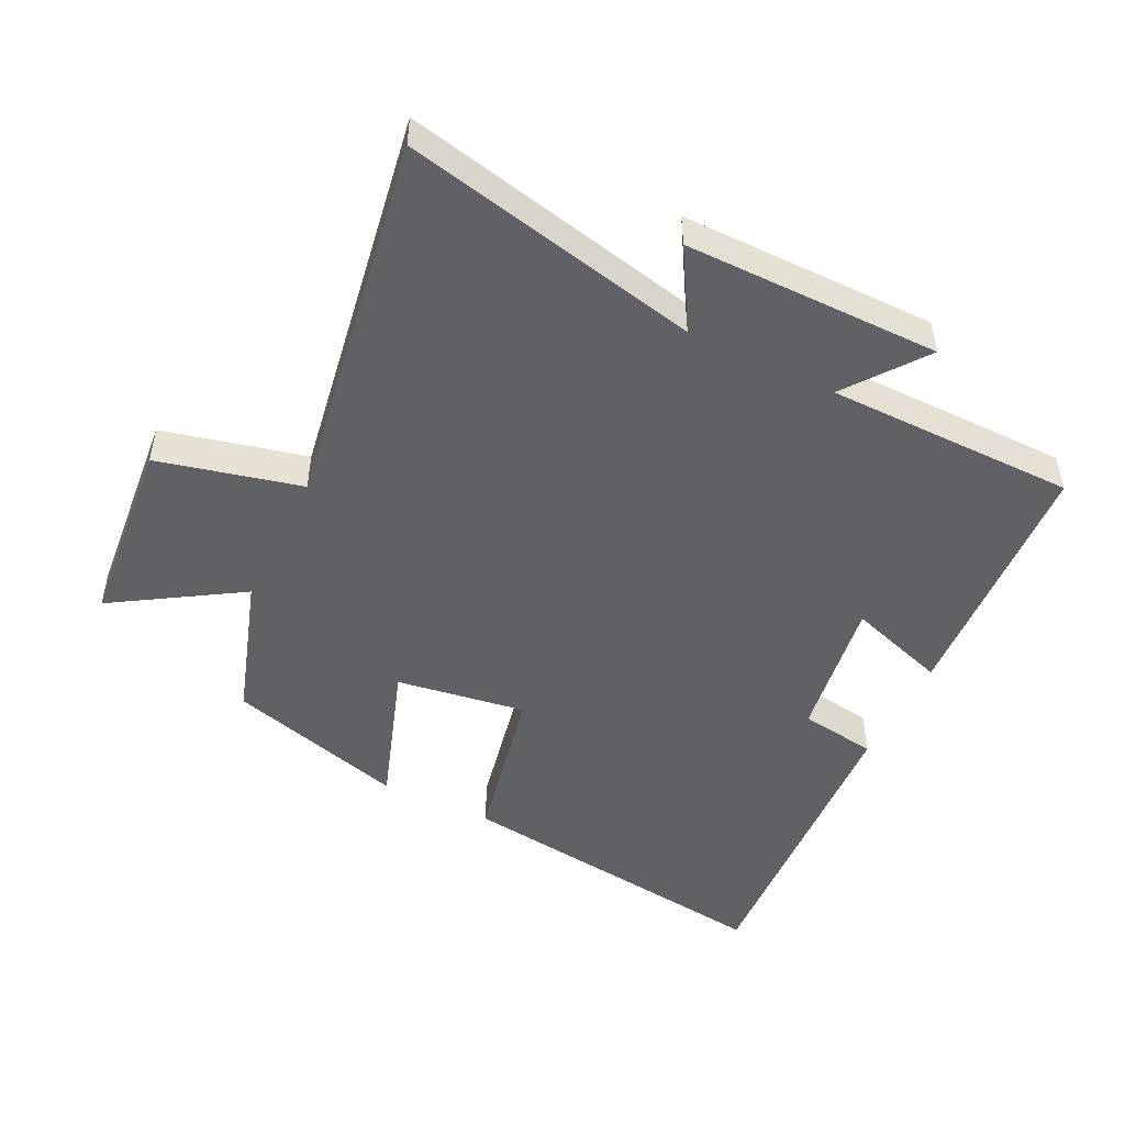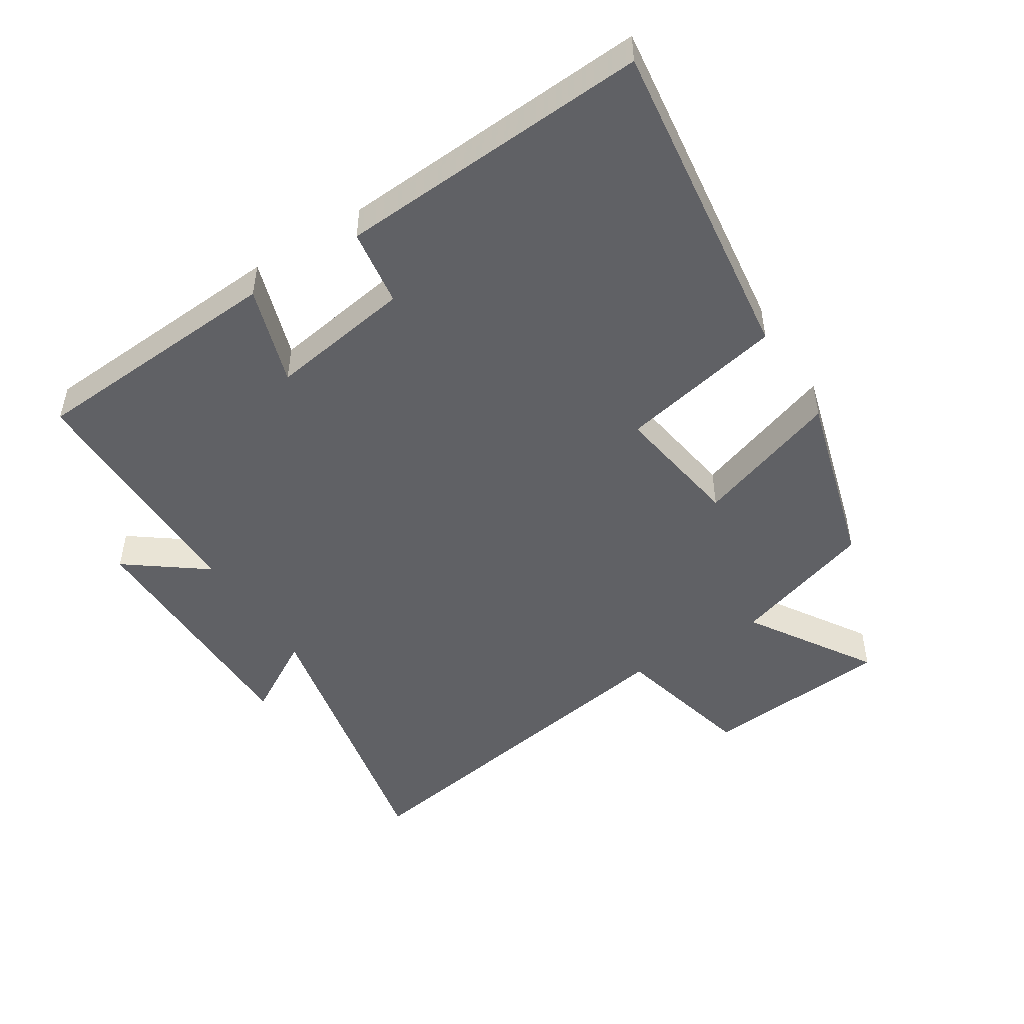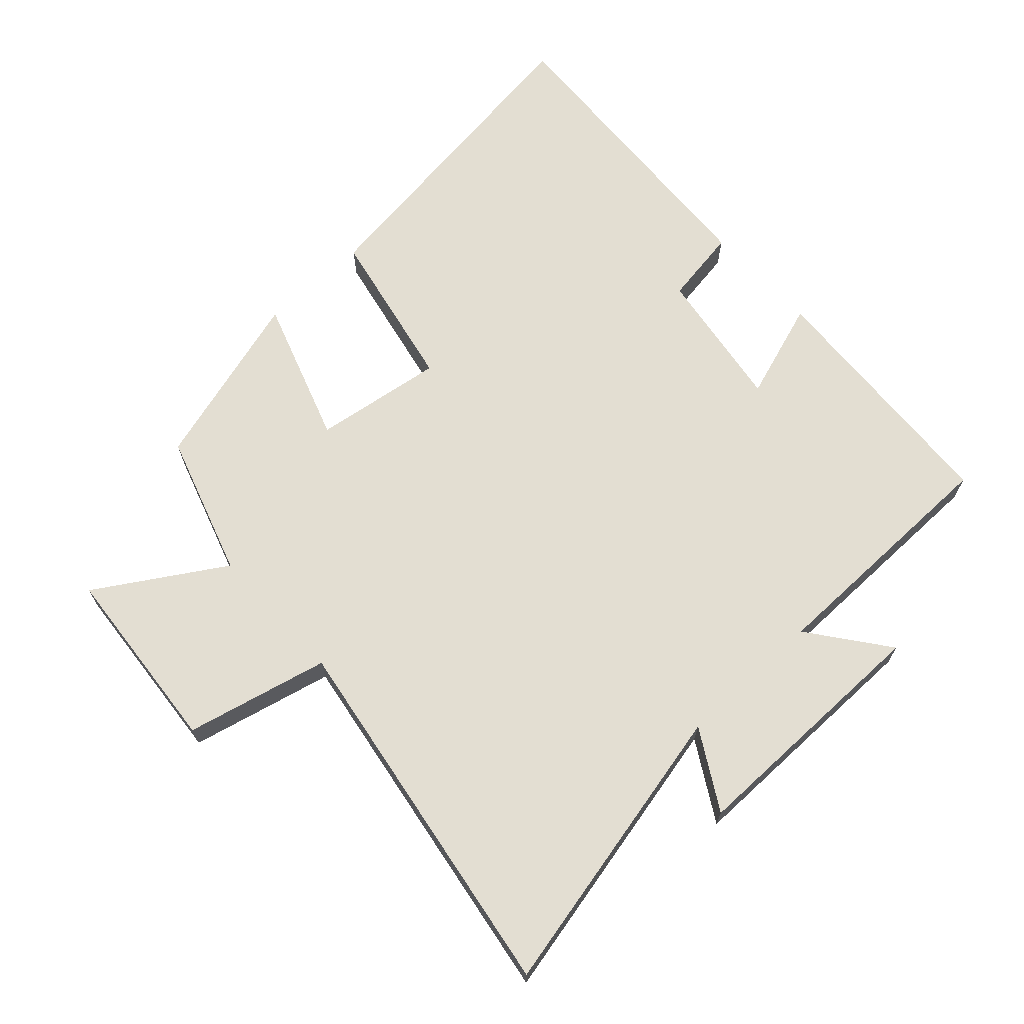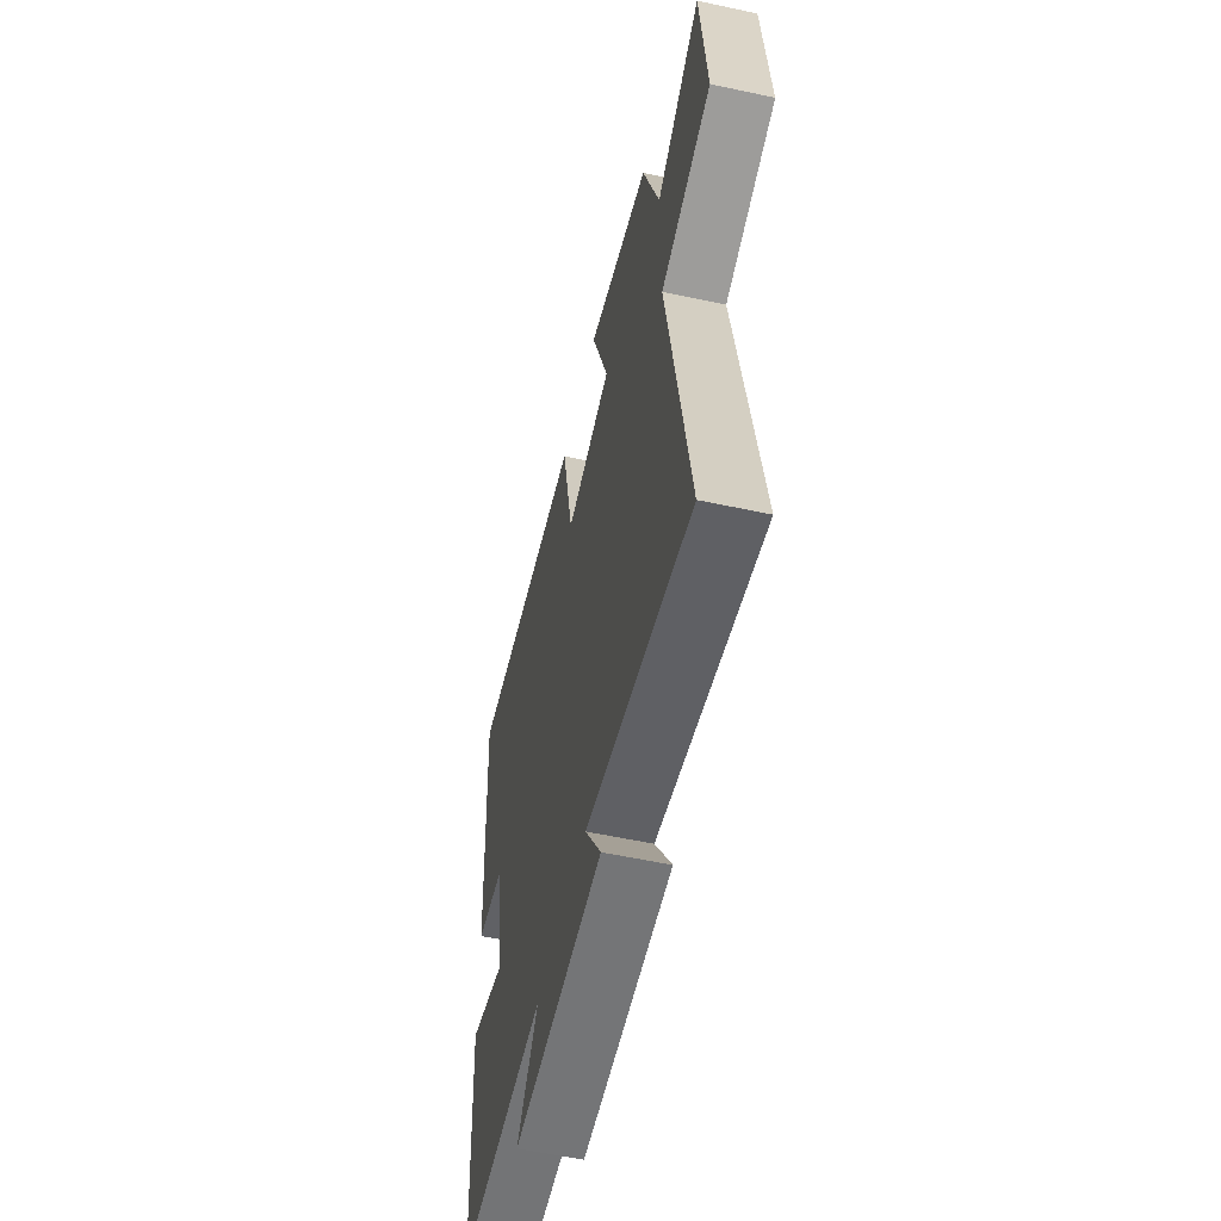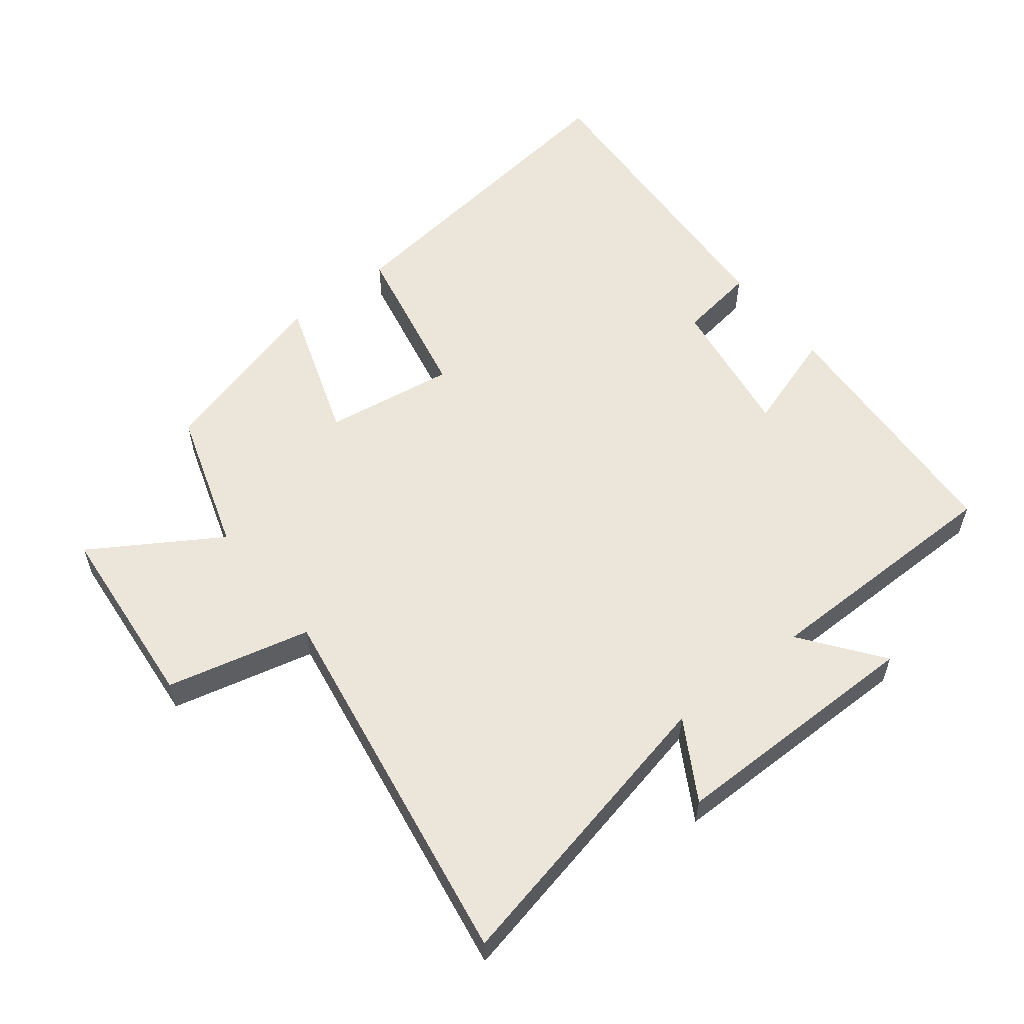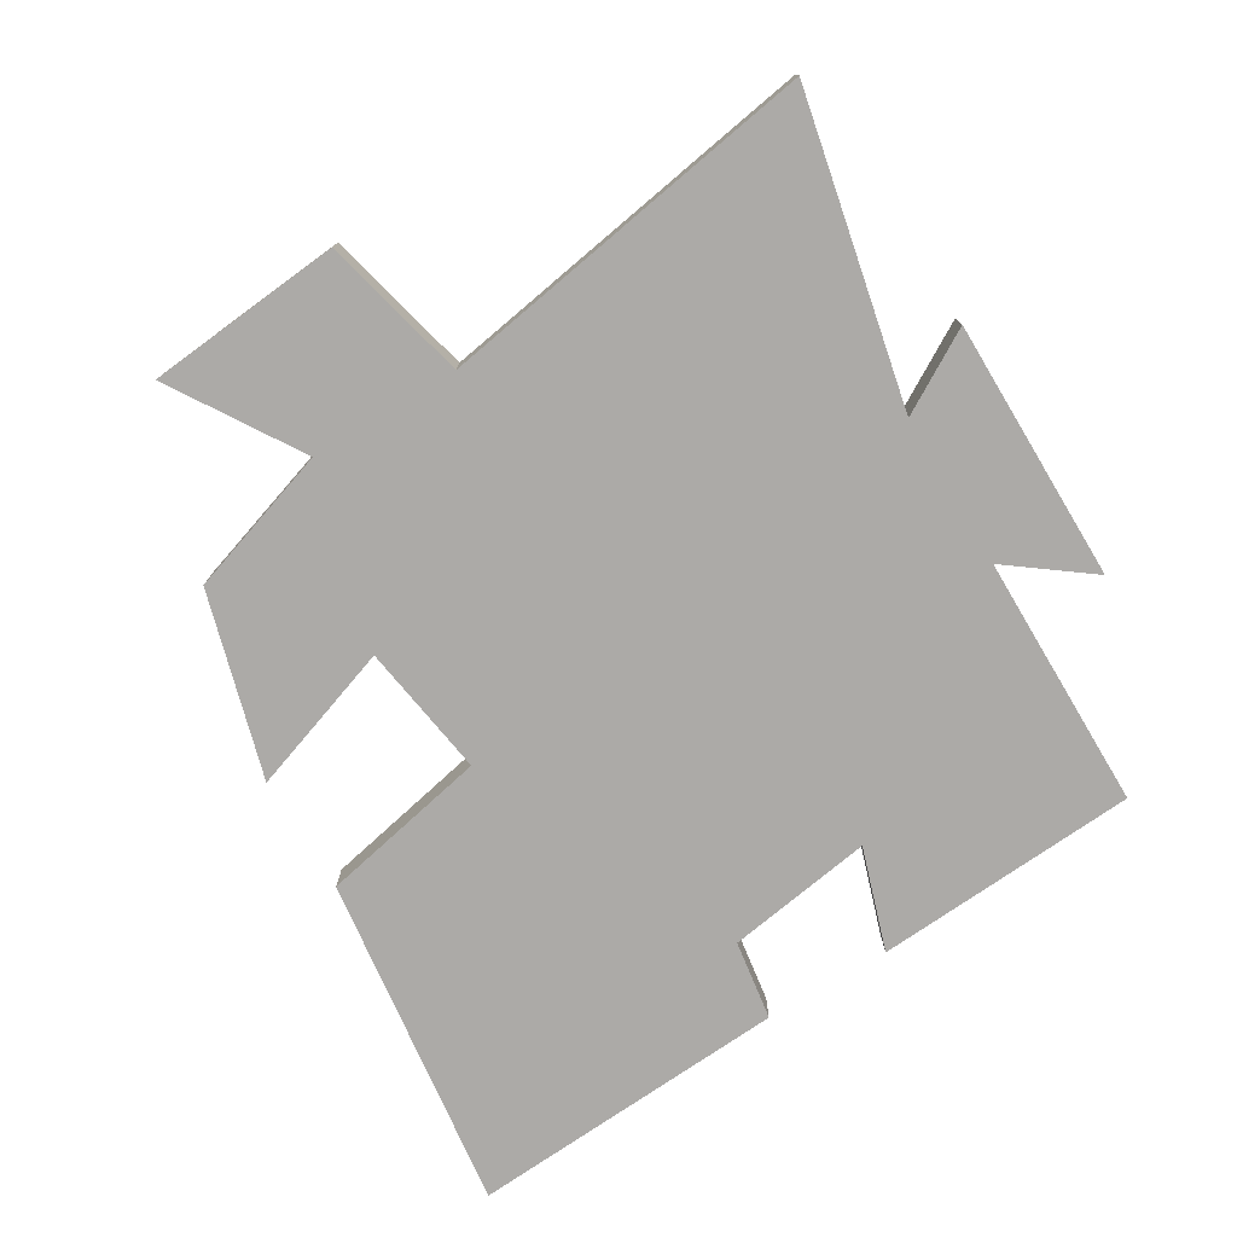
<metadata>
{"format":"obj","ext":"obj","renderer":"f3d","projection":"perspective","resolution":1024,"background":"white","views":[{"elev":-49.0,"azim":153.9,"up":"+Y"},{"elev":-48.6,"azim":-57.5,"up":"+Y"},{"elev":67.5,"azim":137.2,"up":"+Y"},{"elev":-56.5,"azim":77.3,"up":"+Z"},{"elev":56.8,"azim":141.8,"up":"+Y"},{"elev":-76.1,"azim":121.1,"up":"+Y"}]}
</metadata>
<code>
v 0.594 0.07 -0.598
v 0.138 0.07 -0.5
v 0.209 0.07 -0.621
v -0.183 0.07 -0.621
v -0.092 0.07 -0.5
v -0.475 0.07 -0.498
v -0.5 0.07 -0.103
v -0.347 0.07 -0.153
v -0.381 0.07 0.067
v -0.5 0.07 0.085
v -0.529 0.07 0.566
v -0.023 0.07 0.5
v 0.029 0.07 0.247
v 0.229 0.07 0.277
v 0.153 0.07 0.5
v 0.429 0.07 0.421
v 0.5 0.07 0.201
v 0.693 0.07 0.322
v 0.719 0.07 0.03
v 0.5 0.07 -0.023
v 0.594 0 -0.598
v 0.138 0 -0.5
v 0.209 0 -0.621
v -0.183 0 -0.621
v -0.092 0 -0.5
v -0.475 0 -0.498
v -0.5 0 -0.103
v -0.347 0 -0.153
v -0.381 0 0.067
v -0.5 0 0.085
v -0.529 0 0.566
v -0.023 0 0.5
v 0.029 0 0.247
v 0.229 0 0.277
v 0.153 0 0.5
v 0.429 0 0.421
v 0.5 0 0.201
v 0.693 0 0.322
v 0.719 0 0.03
v 0.5 0 -0.023
f 17 18 19 20
f 16 17 20
f 15 16 20
f 14 15 20
f 20 1 2
f 14 20 2
f 13 14 2
f 11 12 13
f 10 11 13
f 9 10 13
f 8 9 13 2
f 7 8 2
f 6 7 2
f 5 6 2
f 2 3 4 5
f 40 39 38 37
f 40 37 36
f 40 36 35
f 40 35 34
f 22 21 40
f 22 40 34
f 22 34 33
f 33 32 31
f 33 31 30
f 33 30 29
f 22 33 29 28
f 22 28 27
f 22 27 26
f 22 26 25
f 25 24 23 22
f 1 21 22 2
f 2 22 23 3
f 3 23 24 4
f 4 24 25 5
f 5 25 26 6
f 6 26 27 7
f 7 27 28 8
f 8 28 29 9
f 9 29 30 10
f 10 30 31 11
f 11 31 32 12
f 12 32 33 13
f 13 33 34 14
f 14 34 35 15
f 15 35 36 16
f 16 36 37 17
f 17 37 38 18
f 18 38 39 19
f 19 39 40 20
f 20 40 21 1

</code>
